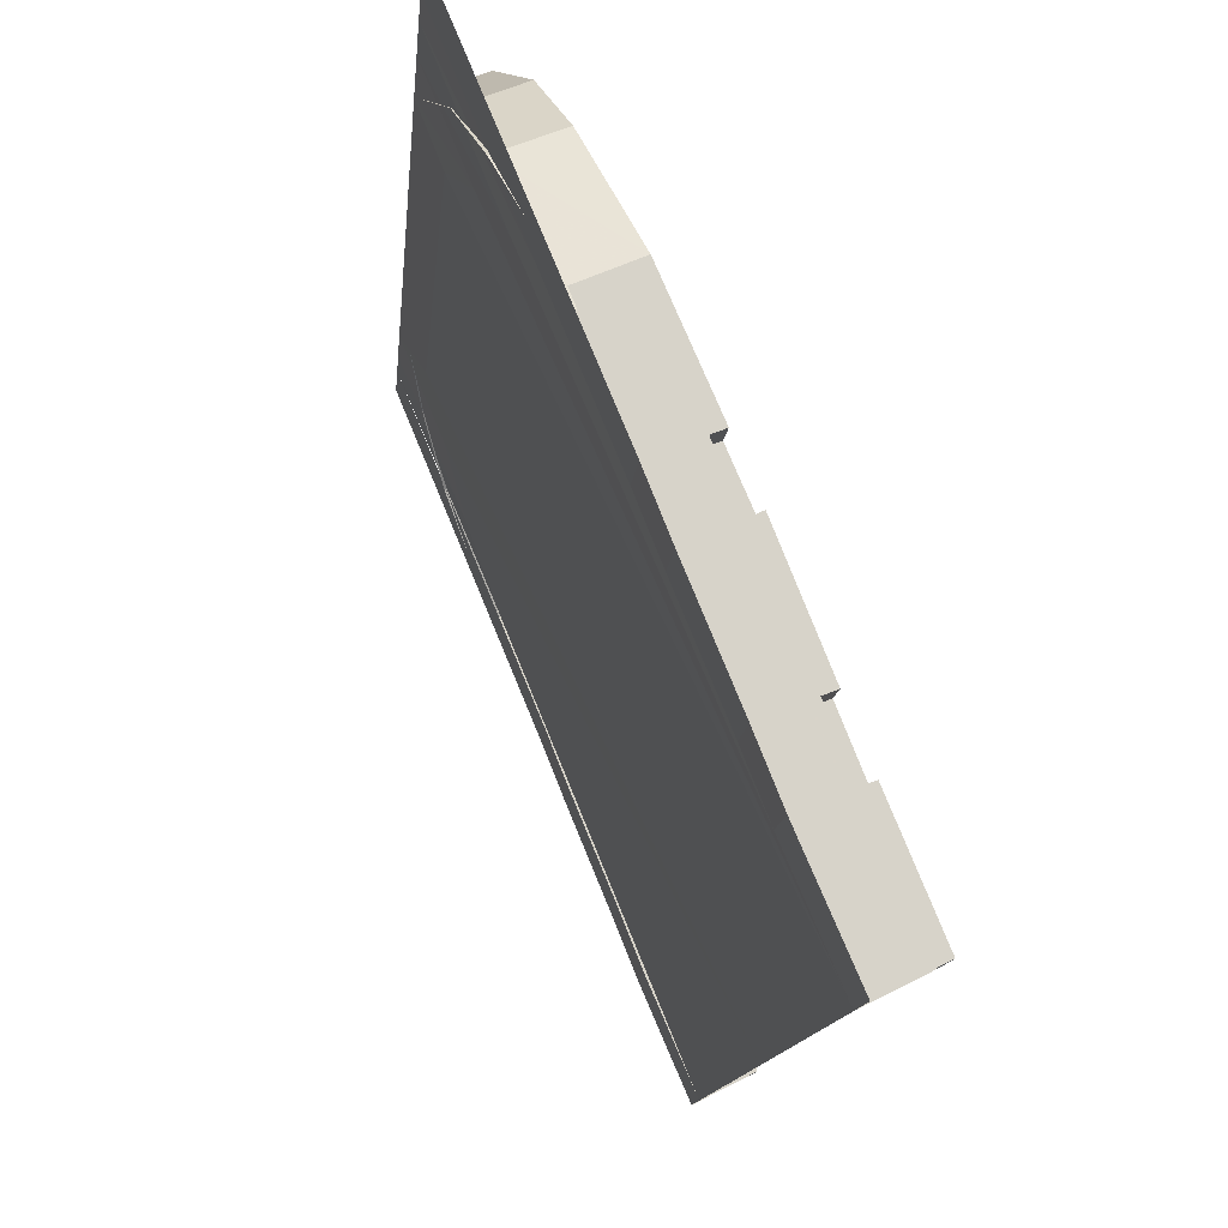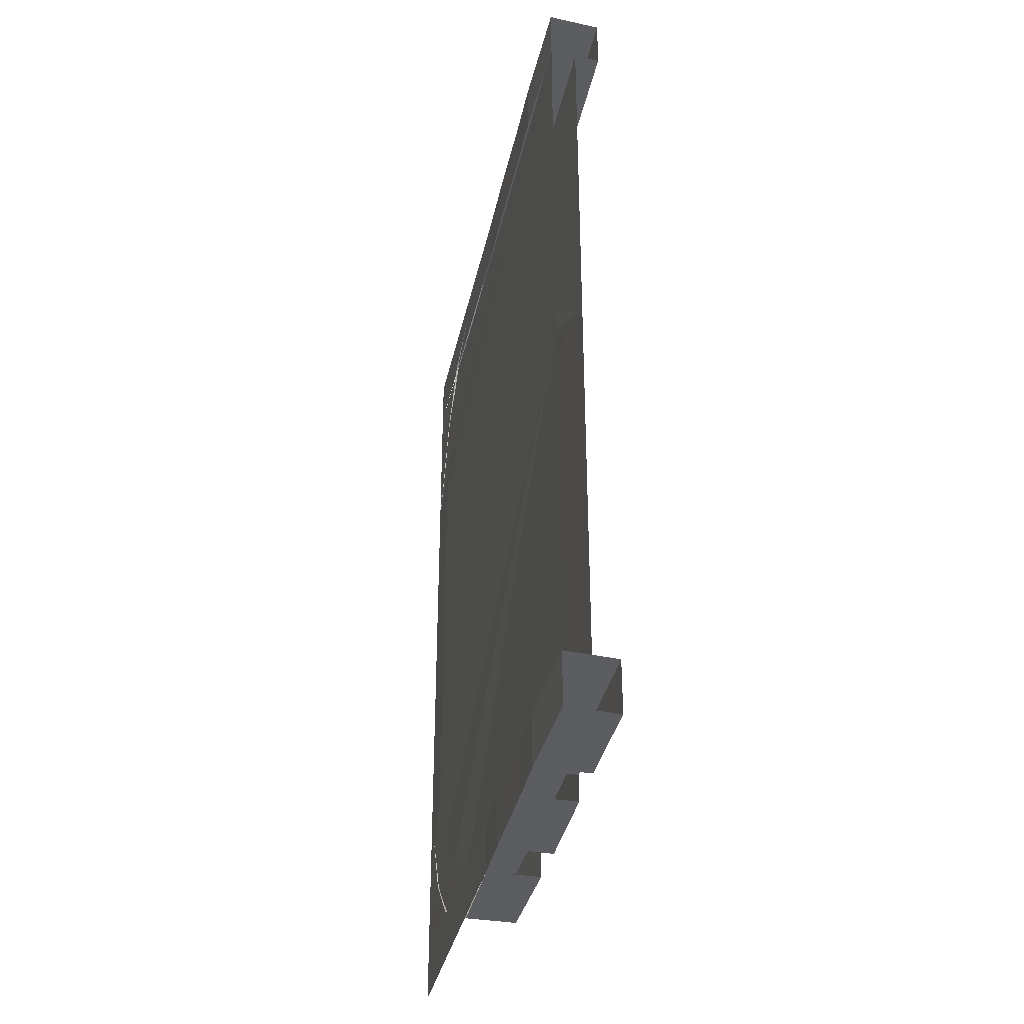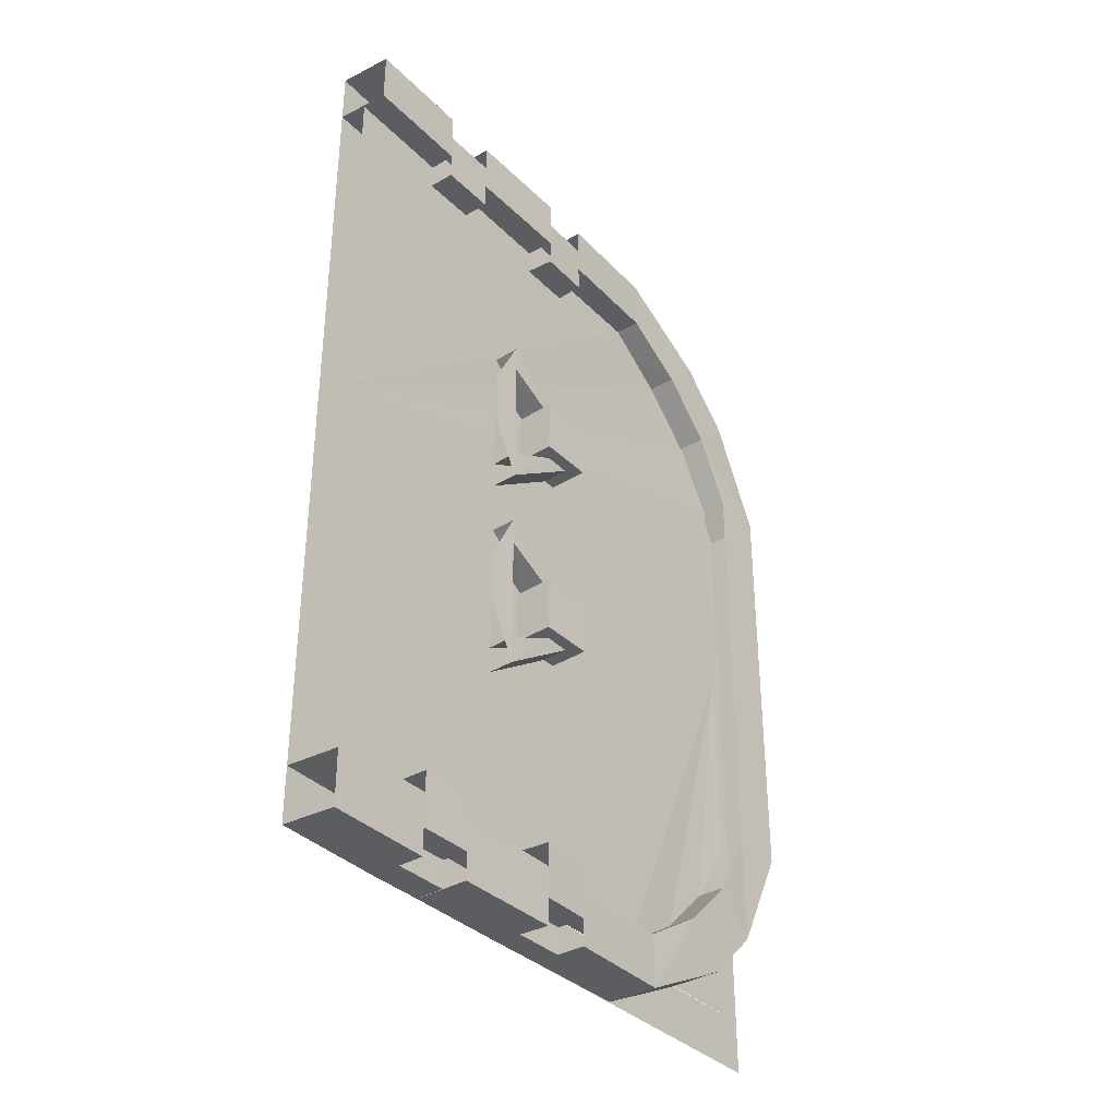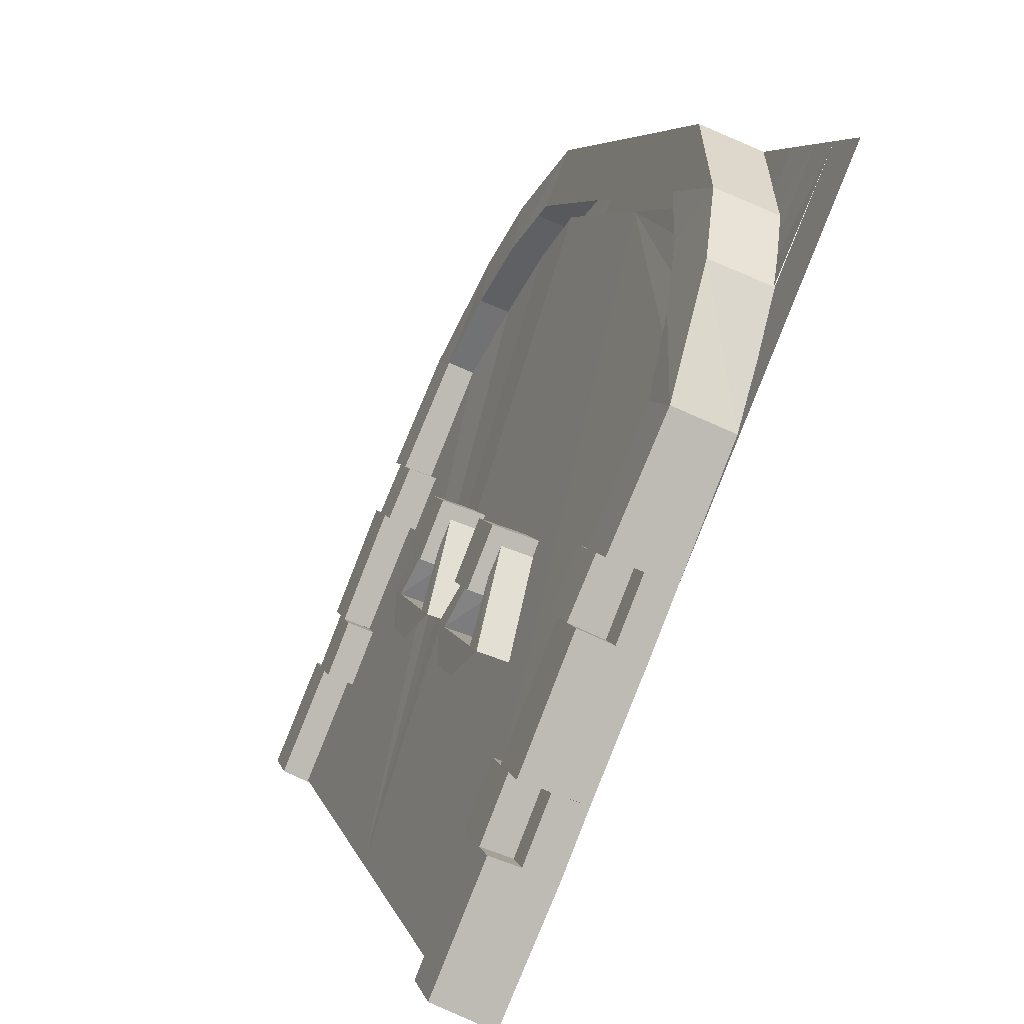
<metadata>
{"format":"obj","ext":"obj","renderer":"f3d","projection":"perspective","resolution":1024,"background":"white","views":[{"elev":-12.8,"azim":-5.0,"up":"+Y"},{"elev":-35.8,"azim":10.6,"up":"+Z"},{"elev":-35.5,"azim":60.3,"up":"+Z"},{"elev":5.4,"azim":168.1,"up":"+Y"}]}
</metadata>
<code>
o hillsidedoor_back
v -1.24 1.66 -0.04
v -0.57 0.04 -0.04
v -0.57 0.04 -1.12
v -1.06 1.22 -1.12
v -1.14 1.4 -1
v -1.2 1.55 -0.84
v -1.24 1.66 -0.64
v -0.57 0.04 0.04
v -1.24 1.66 0.04
v -1.24 1.66 0.64
v -1.2 1.55 0.84
v -1.14 1.4 1
v -1.06 1.22 1.12
v -0.57 0.04 1.12
v -1.38 1.78 -0.64
v -1.38 1.78 0.64
v -1.23 1.84 0.64
v -1.23 1.84 -0.64
v -1.17 1.69 0.64
v -1.17 1.69 -0.64
v -0.77 0.3 1.12
v -0.77 0.3 1.28
v -0.83 0.45 1.28
v -0.83 0.45 1.12
v -0.69 0.33 1.28
v -0.75 0.48 1.28
v -0.69 0.33 1.12
v -0.75 0.48 1.12
v -0.95 0.74 1.12
v -0.95 0.74 1.28
v -1.01 0.89 1.28
v -1.01 0.89 1.12
v -0.88 0.77 1.28
v -0.94 0.92 1.28
v -0.88 0.77 1.12
v -0.94 0.92 1.12
v -0.77 0.3 -1.28
v -0.77 0.3 -1.12
v -0.83 0.45 -1.12
v -0.83 0.45 -1.28
v -0.69 0.33 -1.12
v -0.75 0.48 -1.12
v -0.69 0.33 -1.28
v -0.75 0.48 -1.28
v -0.95 0.74 -1.28
v -0.95 0.74 -1.12
v -1.01 0.89 -1.12
v -1.01 0.89 -1.28
v -0.88 0.77 -1.12
v -0.94 0.92 -1.12
v -0.88 0.77 -1.28
v -0.94 0.92 -1.28
v -0.75 0.48 -1.04
v -0.68 0.51 -1.04
v -0.68 0.51 -1.12
v -0.94 0.92 -1.04
v -0.86 0.95 -1.04
v -0.86 0.95 -1.12
v -0.69 0.33 -1.2
v -0.69 0.33 -1.04
v -0.75 0.48 -1.2
v -0.62 0.36 -1.04
v -0.62 0.36 -1.2
v -0.68 0.51 -1.2
v -0.88 0.77 -1.2
v -0.88 0.77 -1.04
v -0.94 0.92 -1.2
v -0.8 0.81 -1.04
v -0.8 0.81 -1.2
v -0.86 0.95 -1.2
v -0.86 0.95 1.12
v -0.86 0.95 1.04
v -0.94 0.92 1.04
v -0.68 0.51 1.12
v -0.68 0.51 1.04
v -0.75 0.48 1.04
v -0.69 0.33 1.04
v -0.69 0.33 1.2
v -0.75 0.48 1.2
v -0.62 0.36 1.2
v -0.68 0.51 1.2
v -0.62 0.36 1.04
v -0.88 0.77 1.04
v -0.88 0.77 1.2
v -0.94 0.92 1.2
v -0.8 0.81 1.2
v -0.86 0.95 1.2
v -0.8 0.81 1.04
v -0.92 0.89 -0.24
v -0.81 0.93 -0.24
v -0.81 0.93 -0.4
v -0.92 0.89 -0.4
v -0.75 0.78 -0.24
v -0.86 0.74 -0.24
v -0.86 0.74 -0.4
v -0.75 0.78 -0.4
v -0.74 0.66 -0.56
v -0.83 0.88 -0.4
v -0.8 0.81 -0.4
v -0.74 0.66 -0.48
v -0.82 0.63 -0.56
v -0.91 0.85 -0.4
v -0.74 0.66 -0.08
v -0.71 0.58 -0.24
v -0.71 0.58 -0.4
v -0.8 0.81 -0.24
v -0.83 0.88 -0.24
v -0.74 0.66 -0.16
v -0.91 0.85 -0.24
v -0.82 0.63 -0.08
v -0.82 0.63 -0.48
v -0.82 0.63 -0.16
v -0.88 0.77 -0.4
v -0.88 0.77 -0.24
v -0.92 0.89 0.4
v -0.81 0.93 0.4
v -0.81 0.93 0.24
v -0.92 0.89 0.24
v -0.75 0.78 0.4
v -0.86 0.74 0.4
v -0.86 0.74 0.24
v -0.75 0.78 0.24
v -0.74 0.66 0.08
v -0.83 0.88 0.24
v -0.8 0.81 0.24
v -0.74 0.66 0.16
v -0.82 0.63 0.08
v -0.91 0.85 0.24
v -0.74 0.66 0.56
v -0.71 0.58 0.4
v -0.71 0.58 0.24
v -0.8 0.81 0.4
v -0.83 0.88 0.4
v -0.74 0.66 0.48
v -0.91 0.85 0.4
v -0.82 0.63 0.56
v -0.82 0.63 0.16
v -0.82 0.63 0.48
v -0.88 0.77 0.24
v -0.88 0.77 0.4
v -0.5 0.07 -1.28
v -0.62 0.36 -1.28
v -0.62 0.36 -1.12
v -0.5 0.07 -1.12
v -0.64 0 -1.12
v -0.64 0 -1.28
v -0.68 0.51 -1.28
v -0.8 0.81 -1.28
v -0.8 0.81 -1.12
v -0.86 0.95 -1.28
v -0.99 1.25 -1.28
v -0.99 1.25 -1.12
v -1.13 1.19 -1.12
v -1.13 1.19 -1.28
v -1.11 1.54 -1.12
v -1.26 1.48 -1.12
v -1.06 1.43 -1
v -1.21 1.37 -1
v -1.27 1.52 -0.84
v -1.12 1.58 -0.84
v -1.17 1.69 -0.96
v -1.32 1.63 -0.96
v -1.32 1.63 0.96
v -1.17 1.69 0.96
v -1.12 1.58 0.84
v -1.21 1.37 1
v -1.27 1.52 0.84
v -1.06 1.43 1
v -1.11 1.54 1.12
v -1.26 1.48 1.12
v -0.99 1.25 1.28
v -0.99 1.25 1.12
v -1.13 1.19 1.12
v -1.13 1.19 1.28
v -0.86 0.95 1.28
v -0.8 0.81 1.12
v -0.8 0.81 1.28
v -0.68 0.51 1.28
v -0.5 0.07 1.12
v -0.62 0.36 1.12
v -0.62 0.36 1.28
v -0.5 0.07 1.28
v -0.64 0 1.28
v -0.64 0 1.12
v -1.32 1.63 0.64
v -1.32 1.63 -0.64
v -1.38 1.78 1
v -1.38 1.78 1.12
v -1.38 1.78 1.28
v -1.38 1.78 0.84
v -1.38 1.78 -1.28
v -1.38 1.78 -1.12
v -1.38 1.78 -0.84
v -1.38 1.78 -1
v -0.64 0 -0.04
v -1.32 1.63 -0.04
v -1.32 1.63 0.04
v -0.64 0 0.04
f 1 2 3 4 5 6 7
f 8 9 10 11 12 13 14
f 1 9 8 2
f 15 16 17 18
f 18 17 19 20
f 21 22 23 24
f 22 25 26 23
f 25 27 28 26
f 27 21 24 28
f 29 30 31 32
f 30 33 34 31
f 33 35 36 34
f 35 29 32 36
f 37 38 39 40
f 38 41 42 39
f 41 43 44 42
f 43 37 40 44
f 45 46 47 48
f 46 49 50 47
f 49 51 52 50
f 51 45 48 52
f 53 54 55 42
f 56 57 58 50
f 59 60 53 61
f 60 62 54 53
f 62 63 64 54
f 63 59 61 64
f 65 66 56 67
f 66 68 57 56
f 68 69 70 57
f 69 65 67 70
f 36 71 72 73
f 28 74 75 76
f 77 78 79 76
f 78 80 81 79
f 80 82 75 81
f 82 77 76 75
f 83 84 85 73
f 84 86 87 85
f 86 88 72 87
f 88 83 73 72
f 89 90 91 92
f 93 94 95 96
f 95 92 91 96
f 93 90 89 94
f 90 93 96 91
f 97 98 99 100
f 97 101 102 98
f 97 103 104 105
f 106 107 103 108
f 107 109 110 103
f 100 111 112 108
f 111 100 99 113
f 114 106 108 112
f 115 116 117 118
f 119 120 121 122
f 121 118 117 122
f 119 116 115 120
f 116 119 122 117
f 123 124 125 126
f 123 127 128 124
f 123 129 130 131
f 132 133 129 134
f 133 135 136 129
f 126 137 138 134
f 137 126 125 139
f 140 132 134 138
f 141 142 143 144
f 144 143 38 145
f 146 37 142 141
f 38 143 142 37
f 147 148 149 55
f 55 149 46 39
f 40 45 148 147
f 46 149 148 45
f 150 151 152 58
f 58 152 153 47
f 48 154 151 150
f 155 151 154 156
f 152 157 158 153
f 157 152 151 155
f 159 158 157 160
f 155 161 160 157
f 156 162 161 155
f 162 15 18 161
f 161 18 20 160
f 17 16 163 164
f 165 19 17 164
f 166 167 165 168
f 164 169 168 165
f 163 170 169 164
f 169 171 172 168
f 168 172 173 166
f 171 169 170 174
f 71 172 171 175
f 175 171 174 31
f 32 173 172 71
f 74 176 177 178
f 178 177 30 23
f 24 29 176 74
f 30 177 176 29
f 179 180 181 182
f 182 181 22 183
f 184 21 180 179
f 22 181 180 21
f 185 16 15 186
f 45 40 39 46
f 37 146 145 38
f 29 24 23 30
f 21 184 183 22
f 187 166 173 188
f 188 32 31 189
f 167 190 16 185
f 190 167 166 187
f 191 48 47 192
f 159 193 194 158
f 192 153 158 194
f 186 15 193 159
f 195 196 186 159 158 153 145
f 184 173 166 167 185 197 198
f 195 198 197 196
o hillsidedoor_front
v -1.24 1.66 -0.04
v -0.57 0.04 -0.04
v -0.57 0.04 -1.12
v -1.06 1.22 -1.12
v -1.14 1.4 -1
v -1.2 1.55 -0.84
v -1.24 1.66 -0.64
v -0.57 0.04 0.04
v -1.24 1.66 0.04
v -1.24 1.66 0.64
v -1.2 1.55 0.84
v -1.14 1.4 1
v -1.06 1.22 1.12
v -0.57 0.04 1.12
v -1.38 1.78 -0.64
v -1.38 1.78 0.64
v -1.23 1.84 0.64
v -1.23 1.84 -0.64
v -1.17 1.69 0.64
v -1.17 1.69 -0.64
v -0.77 0.3 1.12
v -0.77 0.3 1.28
v -0.83 0.45 1.28
v -0.83 0.45 1.12
v -0.69 0.33 1.28
v -0.75 0.48 1.28
v -0.69 0.33 1.12
v -0.75 0.48 1.12
v -0.95 0.74 1.12
v -0.95 0.74 1.28
v -1.01 0.89 1.28
v -1.01 0.89 1.12
v -0.88 0.77 1.28
v -0.94 0.92 1.28
v -0.88 0.77 1.12
v -0.94 0.92 1.12
v -0.77 0.3 -1.28
v -0.77 0.3 -1.12
v -0.83 0.45 -1.12
v -0.83 0.45 -1.28
v -0.69 0.33 -1.12
v -0.75 0.48 -1.12
v -0.69 0.33 -1.28
v -0.75 0.48 -1.28
v -0.95 0.74 -1.28
v -0.95 0.74 -1.12
v -1.01 0.89 -1.12
v -1.01 0.89 -1.28
v -0.88 0.77 -1.12
v -0.94 0.92 -1.12
v -0.88 0.77 -1.28
v -0.94 0.92 -1.28
v -0.75 0.48 -1.04
v -0.68 0.51 -1.04
v -0.68 0.51 -1.12
v -0.94 0.92 -1.04
v -0.86 0.95 -1.04
v -0.86 0.95 -1.12
v -0.69 0.33 -1.2
v -0.69 0.33 -1.04
v -0.75 0.48 -1.2
v -0.62 0.36 -1.04
v -0.62 0.36 -1.2
v -0.68 0.51 -1.2
v -0.88 0.77 -1.2
v -0.88 0.77 -1.04
v -0.94 0.92 -1.2
v -0.8 0.81 -1.04
v -0.8 0.81 -1.2
v -0.86 0.95 -1.2
v -0.86 0.95 1.12
v -0.86 0.95 1.04
v -0.94 0.92 1.04
v -0.68 0.51 1.12
v -0.68 0.51 1.04
v -0.75 0.48 1.04
v -0.69 0.33 1.04
v -0.69 0.33 1.2
v -0.75 0.48 1.2
v -0.62 0.36 1.2
v -0.68 0.51 1.2
v -0.62 0.36 1.04
v -0.88 0.77 1.04
v -0.88 0.77 1.2
v -0.94 0.92 1.2
v -0.8 0.81 1.2
v -0.86 0.95 1.2
v -0.8 0.81 1.04
v -0.92 0.89 -0.24
v -0.81 0.93 -0.24
v -0.81 0.93 -0.4
v -0.92 0.89 -0.4
v -0.75 0.78 -0.24
v -0.86 0.74 -0.24
v -0.86 0.74 -0.4
v -0.75 0.78 -0.4
v -0.74 0.66 -0.56
v -0.83 0.88 -0.4
v -0.8 0.81 -0.4
v -0.74 0.66 -0.48
v -0.82 0.63 -0.56
v -0.91 0.85 -0.4
v -0.74 0.66 -0.08
v -0.71 0.58 -0.24
v -0.71 0.58 -0.4
v -0.8 0.81 -0.24
v -0.83 0.88 -0.24
v -0.74 0.66 -0.16
v -0.91 0.85 -0.24
v -0.82 0.63 -0.08
v -0.82 0.63 -0.48
v -0.82 0.63 -0.16
v -0.88 0.77 -0.4
v -0.88 0.77 -0.24
v -0.92 0.89 0.4
v -0.81 0.93 0.4
v -0.81 0.93 0.24
v -0.92 0.89 0.24
v -0.75 0.78 0.4
v -0.86 0.74 0.4
v -0.86 0.74 0.24
v -0.75 0.78 0.24
v -0.74 0.66 0.08
v -0.83 0.88 0.24
v -0.8 0.81 0.24
v -0.74 0.66 0.16
v -0.82 0.63 0.08
v -0.91 0.85 0.24
v -0.74 0.66 0.56
v -0.71 0.58 0.4
v -0.71 0.58 0.24
v -0.8 0.81 0.4
v -0.83 0.88 0.4
v -0.74 0.66 0.48
v -0.91 0.85 0.4
v -0.82 0.63 0.56
v -0.82 0.63 0.16
v -0.82 0.63 0.48
v -0.88 0.77 0.24
v -0.88 0.77 0.4
v -0.5 0.07 -1.28
v -0.62 0.36 -1.28
v -0.62 0.36 -1.12
v -0.5 0.07 -1.12
v -0.64 0 -1.12
v -0.64 0 -1.28
v -0.68 0.51 -1.28
v -0.8 0.81 -1.28
v -0.8 0.81 -1.12
v -0.86 0.95 -1.28
v -0.99 1.25 -1.28
v -0.99 1.25 -1.12
v -1.13 1.19 -1.12
v -1.13 1.19 -1.28
v -1.11 1.54 -1.12
v -1.26 1.48 -1.12
v -1.06 1.43 -1
v -1.21 1.37 -1
v -1.27 1.52 -0.84
v -1.12 1.58 -0.84
v -1.17 1.69 -0.96
v -1.32 1.63 -0.96
v -1.32 1.63 0.96
v -1.17 1.69 0.96
v -1.12 1.58 0.84
v -1.21 1.37 1
v -1.27 1.52 0.84
v -1.06 1.43 1
v -1.11 1.54 1.12
v -1.26 1.48 1.12
v -0.99 1.25 1.28
v -0.99 1.25 1.12
v -1.13 1.19 1.12
v -1.13 1.19 1.28
v -0.86 0.95 1.28
v -0.8 0.81 1.12
v -0.8 0.81 1.28
v -0.68 0.51 1.28
v -0.5 0.07 1.12
v -0.62 0.36 1.12
v -0.62 0.36 1.28
v -0.5 0.07 1.28
v -0.64 0 1.28
v -0.64 0 1.12
v -1.32 1.63 0.64
v -1.32 1.63 -0.64
v -1.38 1.78 1
v -1.38 1.78 1.12
v -1.38 1.78 1.28
v -1.38 1.78 0.84
v -1.38 1.78 -1.28
v -1.38 1.78 -1.12
v -1.38 1.78 -0.84
v -1.38 1.78 -1
v -0.64 0 -0.04
v -1.32 1.63 -0.04
v -1.32 1.63 0.04
v -0.64 0 0.04
f 199 200 201 202 203 204 205
f 206 207 208 209 210 211 212
f 199 207 206 200
f 213 214 215 216
f 216 215 217 218
f 219 220 221 222
f 220 223 224 221
f 223 225 226 224
f 225 219 222 226
f 227 228 229 230
f 228 231 232 229
f 231 233 234 232
f 233 227 230 234
f 235 236 237 238
f 236 239 240 237
f 239 241 242 240
f 241 235 238 242
f 243 244 245 246
f 244 247 248 245
f 247 249 250 248
f 249 243 246 250
f 251 252 253 240
f 254 255 256 248
f 257 258 251 259
f 258 260 252 251
f 260 261 262 252
f 261 257 259 262
f 263 264 254 265
f 264 266 255 254
f 266 267 268 255
f 267 263 265 268
f 234 269 270 271
f 226 272 273 274
f 275 276 277 274
f 276 278 279 277
f 278 280 273 279
f 280 275 274 273
f 281 282 283 271
f 282 284 285 283
f 284 286 270 285
f 286 281 271 270
f 287 288 289 290
f 291 292 293 294
f 293 290 289 294
f 291 288 287 292
f 288 291 294 289
f 295 296 297 298
f 295 299 300 296
f 295 301 302 303
f 304 305 301 306
f 305 307 308 301
f 298 309 310 306
f 309 298 297 311
f 312 304 306 310
f 313 314 315 316
f 317 318 319 320
f 319 316 315 320
f 317 314 313 318
f 314 317 320 315
f 321 322 323 324
f 321 325 326 322
f 321 327 328 329
f 330 331 327 332
f 331 333 334 327
f 324 335 336 332
f 335 324 323 337
f 338 330 332 336
f 339 340 341 342
f 342 341 236 343
f 344 235 340 339
f 236 341 340 235
f 345 346 347 253
f 253 347 244 237
f 238 243 346 345
f 244 347 346 243
f 348 349 350 256
f 256 350 351 245
f 246 352 349 348
f 353 349 352 354
f 350 355 356 351
f 355 350 349 353
f 357 356 355 358
f 353 359 358 355
f 354 360 359 353
f 360 213 216 359
f 359 216 218 358
f 215 214 361 362
f 363 217 215 362
f 364 365 363 366
f 362 367 366 363
f 361 368 367 362
f 367 369 370 366
f 366 370 371 364
f 369 367 368 372
f 269 370 369 373
f 373 369 372 229
f 230 371 370 269
f 272 374 375 376
f 376 375 228 221
f 222 227 374 272
f 228 375 374 227
f 377 378 379 380
f 380 379 220 381
f 382 219 378 377
f 220 379 378 219
f 383 214 213 384
f 243 238 237 244
f 235 344 343 236
f 227 222 221 228
f 219 382 381 220
f 385 364 371 386
f 386 230 229 387
f 365 388 214 383
f 388 365 364 385
f 389 246 245 390
f 357 391 392 356
f 390 351 356 392
f 384 213 391 357
f 393 394 384 357 356 351 343
f 382 371 364 365 383 395 396
f 393 396 395 394

</code>
